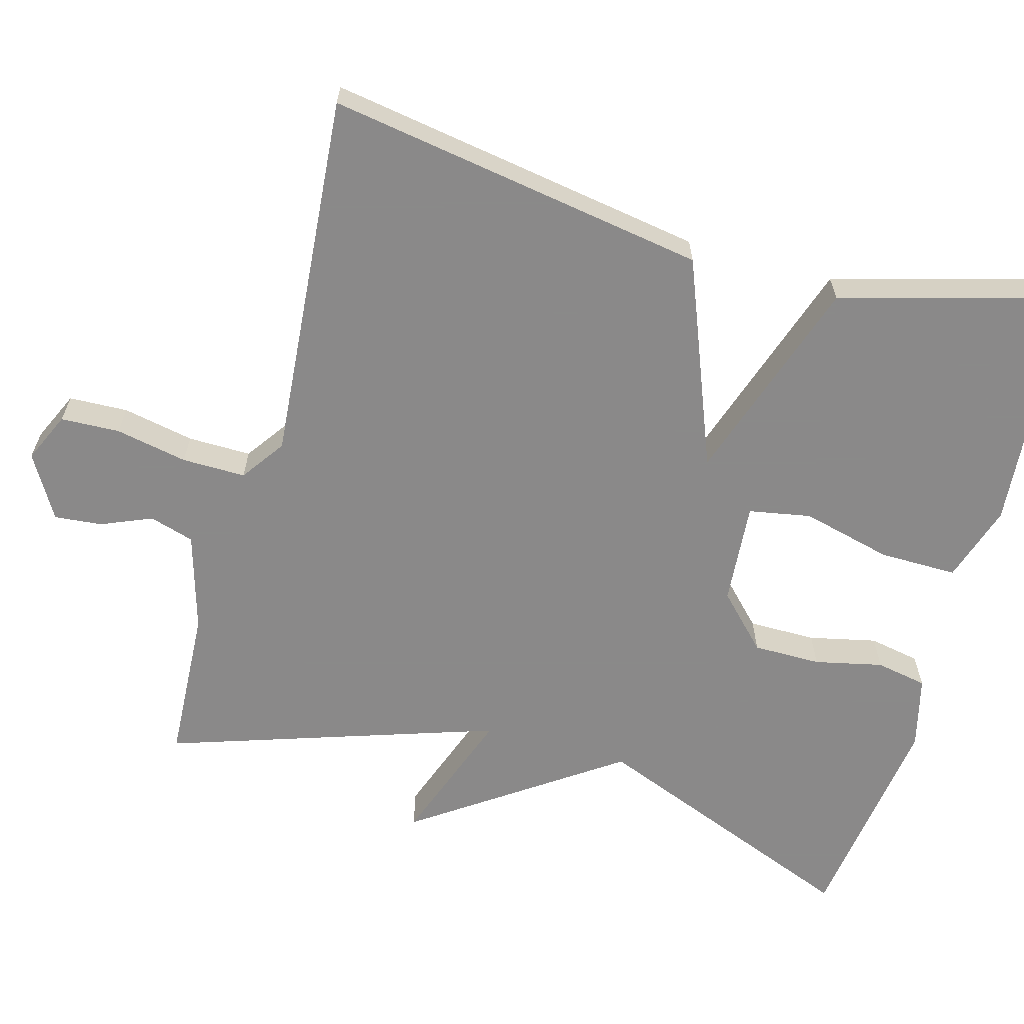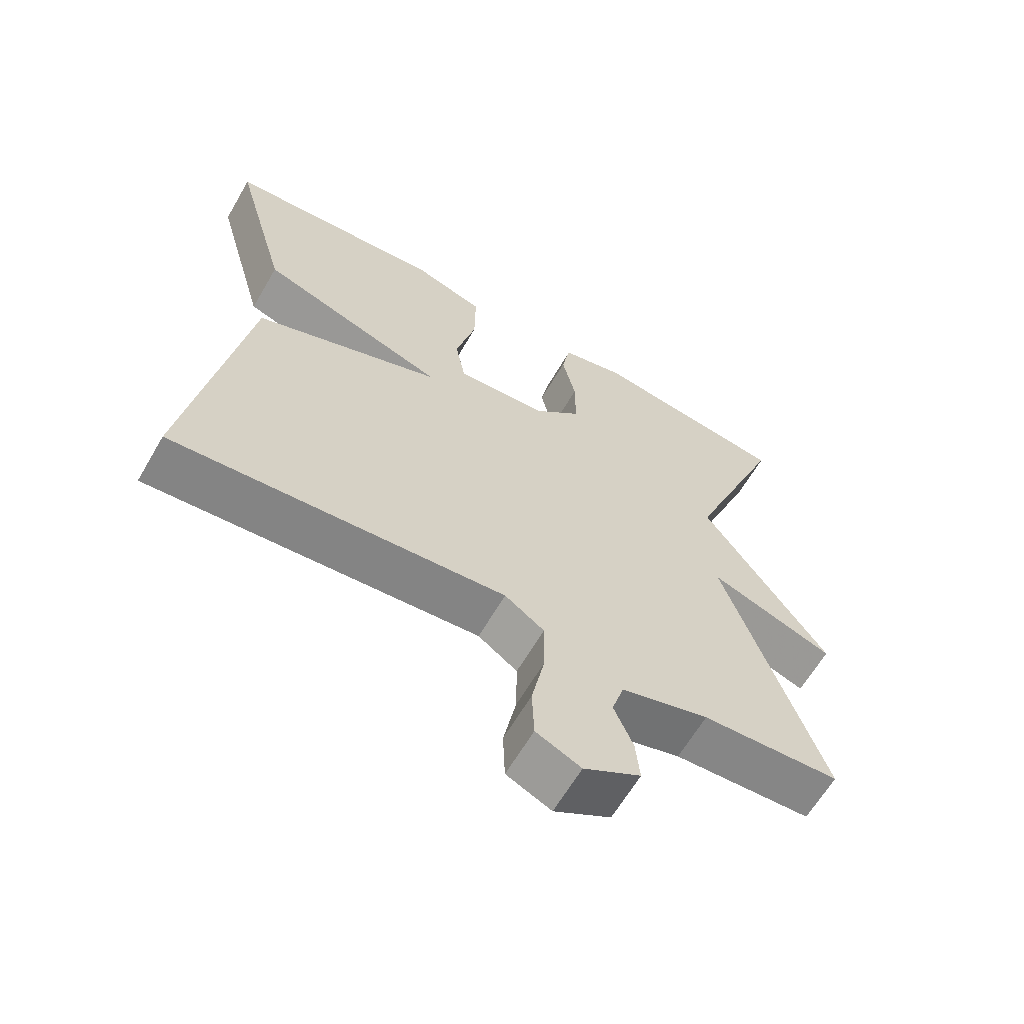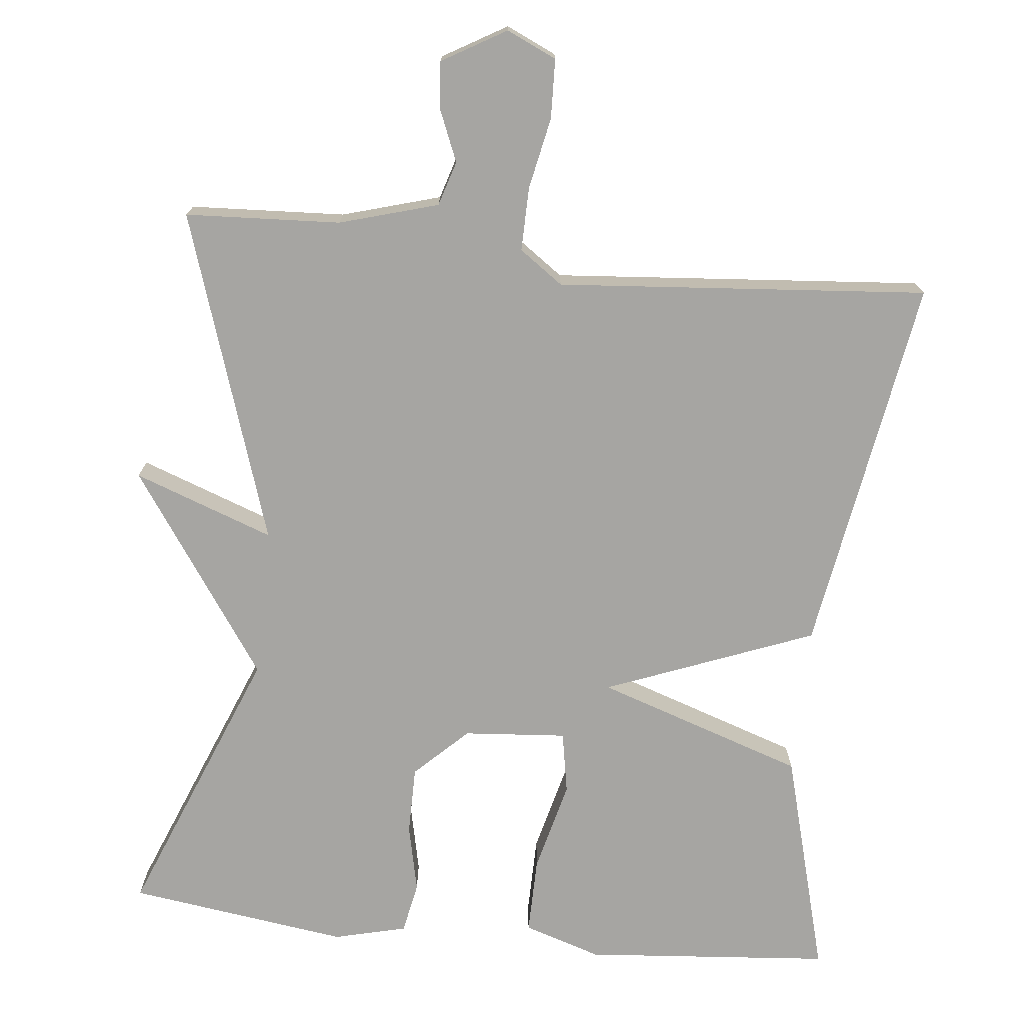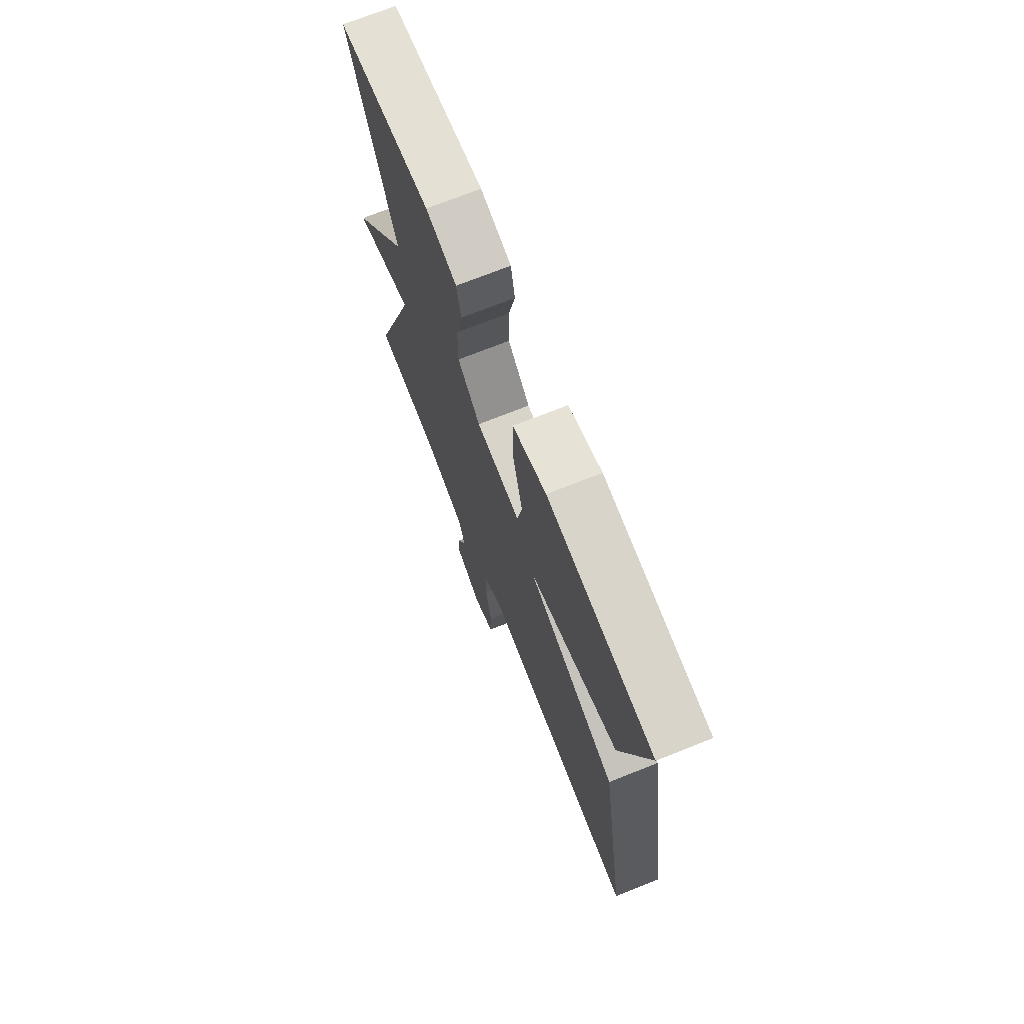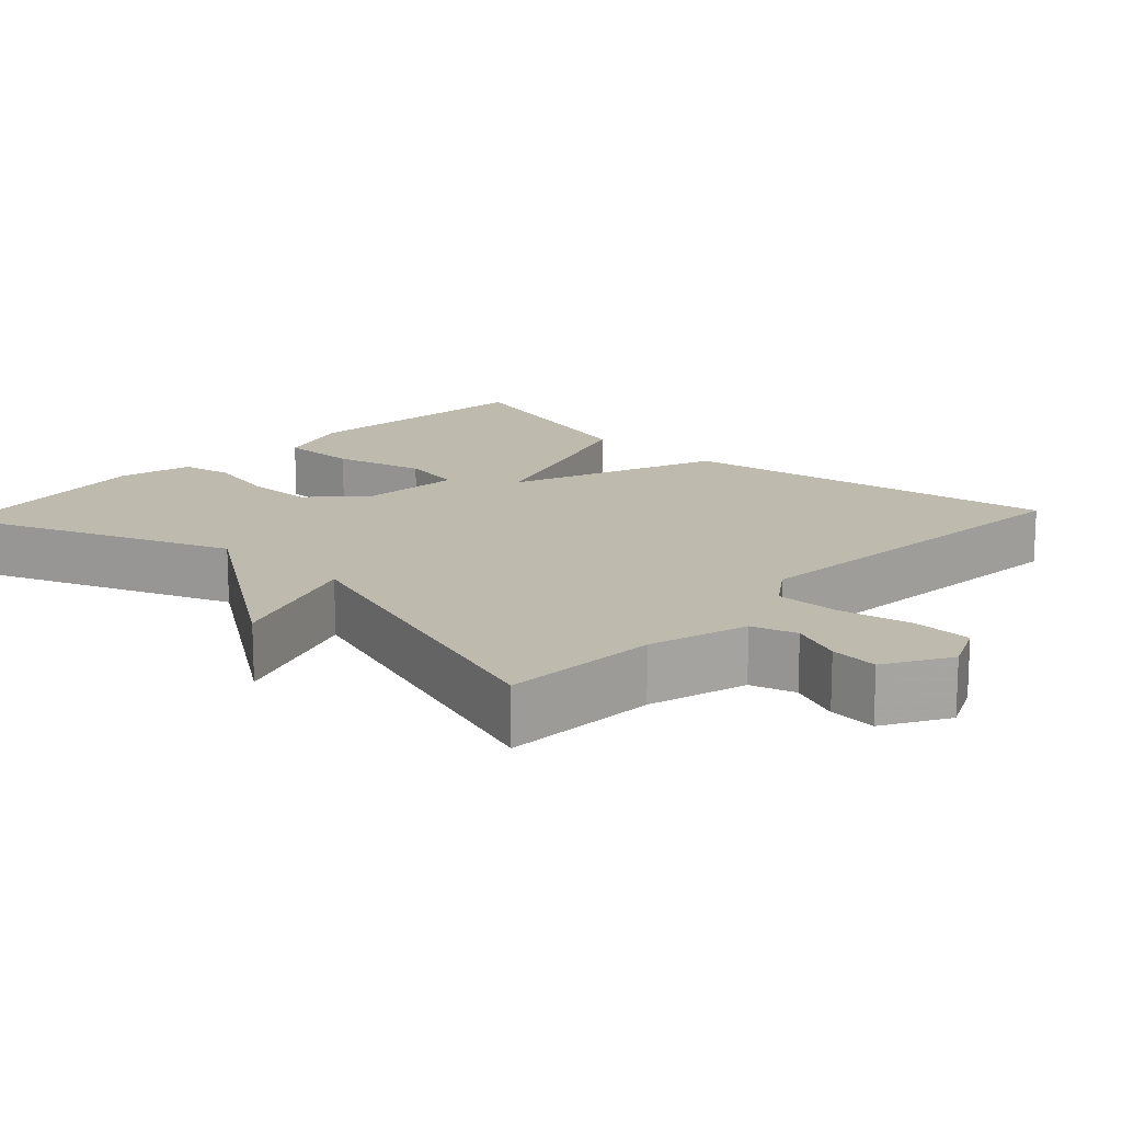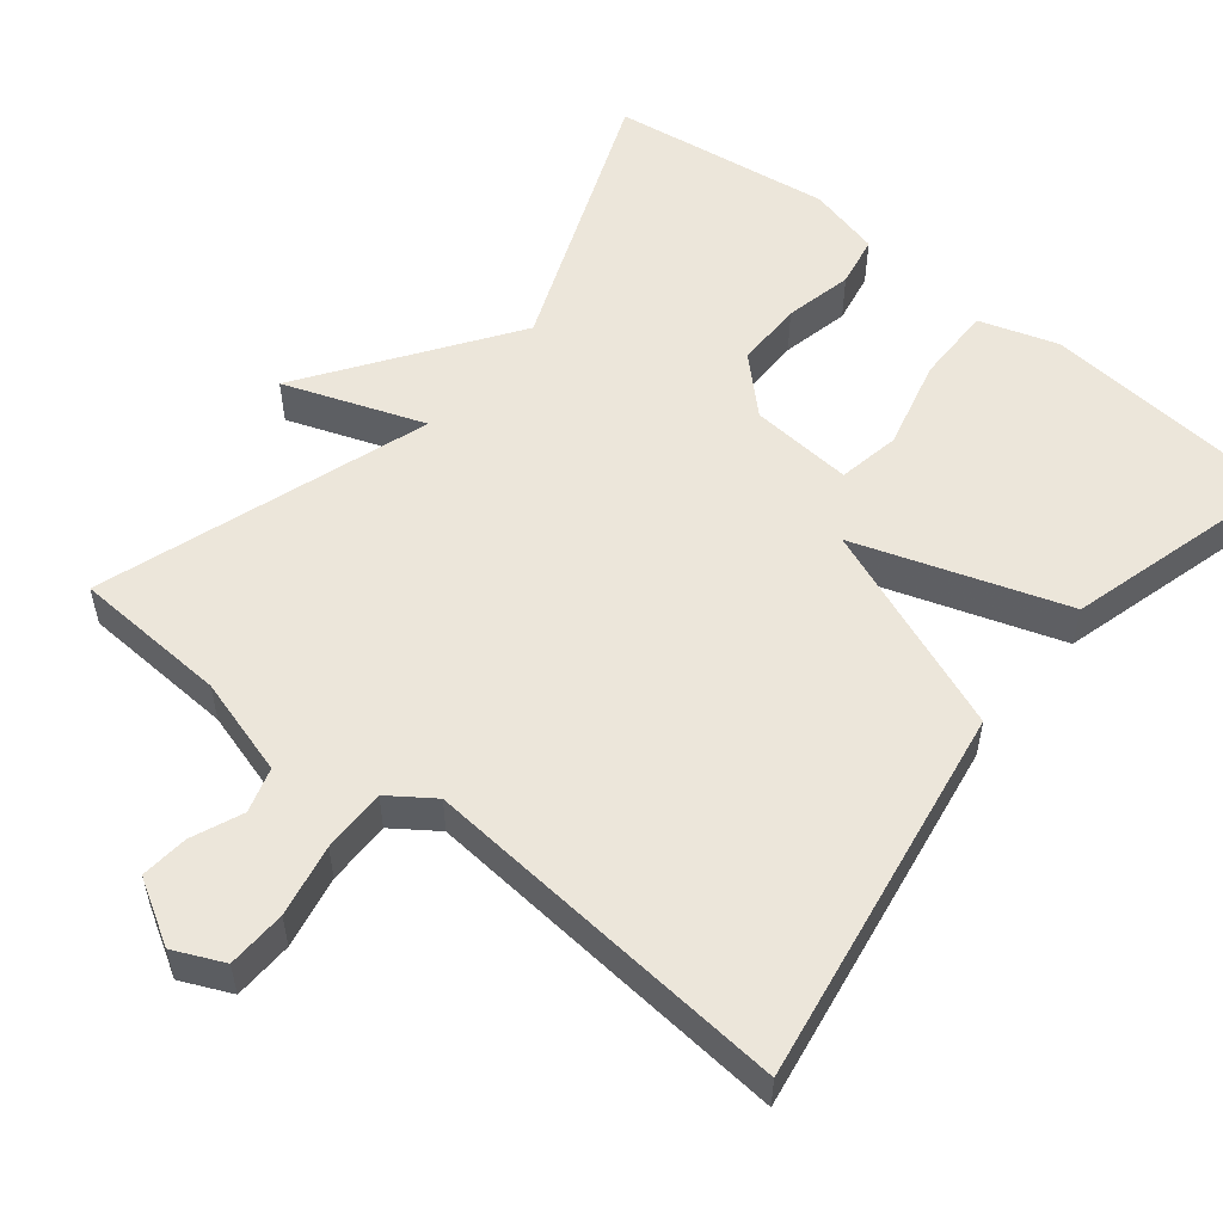
<metadata>
{"format":"obj","ext":"obj","renderer":"f3d","projection":"perspective","resolution":1024,"background":"white","views":[{"elev":-63.3,"azim":-105.5,"up":"+Y"},{"elev":-63.5,"azim":-30.2,"up":"+Z"},{"elev":-73.8,"azim":173.9,"up":"+Y"},{"elev":71.8,"azim":-111.7,"up":"+Z"},{"elev":15.7,"azim":133.1,"up":"+Y"},{"elev":54.4,"azim":-141.1,"up":"+Y"}]}
</metadata>
<code>
v 0.5 0.07 0.5
v 0.356 0.07 0.136
v 0.541 0.07 -0.131
v 0.356 0.07 -0.064
v 0.5 0.07 -0.5
v 0.295 0.07 -0.511
v 0.165 0.07 -0.549
v 0.147 0.07 -0.608
v 0.175 0.07 -0.675
v 0.181 0.07 -0.738
v 0.097 0.07 -0.787
v 0.031 0.07 -0.757
v 0.028 0.07 -0.679
v 0.047 0.07 -0.584
v 0.048 0.07 -0.5
v -0.01 0.07 -0.459
v -0.5 0.07 -0.5
v -0.418 0.07 0.002
v -0.142 0.07 0.11
v -0.418 0.07 0.202
v -0.5 0.07 0.5
v -0.173 0.07 0.528
v -0.07 0.07 0.495
v -0.071 0.07 0.392
v -0.101 0.07 0.272
v -0.086 0.07 0.19
v 0.05 0.07 0.201
v 0.119 0.07 0.268
v 0.119 0.07 0.358
v 0.099 0.07 0.448
v 0.112 0.07 0.516
v 0.208 0.07 0.54
v 0.5 0 0.5
v 0.356 0 0.136
v 0.541 0 -0.131
v 0.356 0 -0.064
v 0.5 0 -0.5
v 0.295 0 -0.511
v 0.165 0 -0.549
v 0.147 0 -0.608
v 0.175 0 -0.675
v 0.181 0 -0.738
v 0.097 0 -0.787
v 0.031 0 -0.757
v 0.028 0 -0.679
v 0.047 0 -0.584
v 0.048 0 -0.5
v -0.01 0 -0.459
v -0.5 0 -0.5
v -0.418 0 0.002
v -0.142 0 0.11
v -0.418 0 0.202
v -0.5 0 0.5
v -0.173 0 0.528
v -0.07 0 0.495
v -0.071 0 0.392
v -0.101 0 0.272
v -0.086 0 0.19
v 0.05 0 0.201
v 0.119 0 0.268
v 0.119 0 0.358
v 0.099 0 0.448
v 0.112 0 0.516
v 0.208 0 0.54
f 32 1 2
f 31 32 2
f 30 31 2
f 29 30 2
f 2 3 4
f 29 2 4
f 28 29 4
f 4 5 6
f 28 4 6
f 27 28 6
f 26 27 6 7
f 23 24 25
f 22 23 25
f 21 22 25
f 20 21 25
f 19 20 25
f 19 25 26
f 16 17 18 19
f 19 26 7
f 16 19 7
f 15 16 7
f 12 13 14
f 11 12 14
f 10 11 14
f 9 10 14
f 8 9 14
f 7 8 14 15
f 34 33 64
f 34 64 63
f 34 63 62
f 34 62 61
f 36 35 34
f 36 34 61
f 36 61 60
f 38 37 36
f 38 36 60
f 38 60 59
f 39 38 59 58
f 57 56 55
f 57 55 54
f 57 54 53
f 57 53 52
f 57 52 51
f 58 57 51
f 51 50 49 48
f 39 58 51
f 39 51 48
f 39 48 47
f 46 45 44
f 46 44 43
f 46 43 42
f 46 42 41
f 46 41 40
f 47 46 40 39
f 1 33 34 2
f 2 34 35 3
f 3 35 36 4
f 4 36 37 5
f 5 37 38 6
f 6 38 39 7
f 7 39 40 8
f 8 40 41 9
f 9 41 42 10
f 10 42 43 11
f 11 43 44 12
f 12 44 45 13
f 13 45 46 14
f 14 46 47 15
f 15 47 48 16
f 16 48 49 17
f 17 49 50 18
f 18 50 51 19
f 19 51 52 20
f 20 52 53 21
f 21 53 54 22
f 22 54 55 23
f 23 55 56 24
f 24 56 57 25
f 25 57 58 26
f 26 58 59 27
f 27 59 60 28
f 28 60 61 29
f 29 61 62 30
f 30 62 63 31
f 31 63 64 32
f 32 64 33 1

</code>
